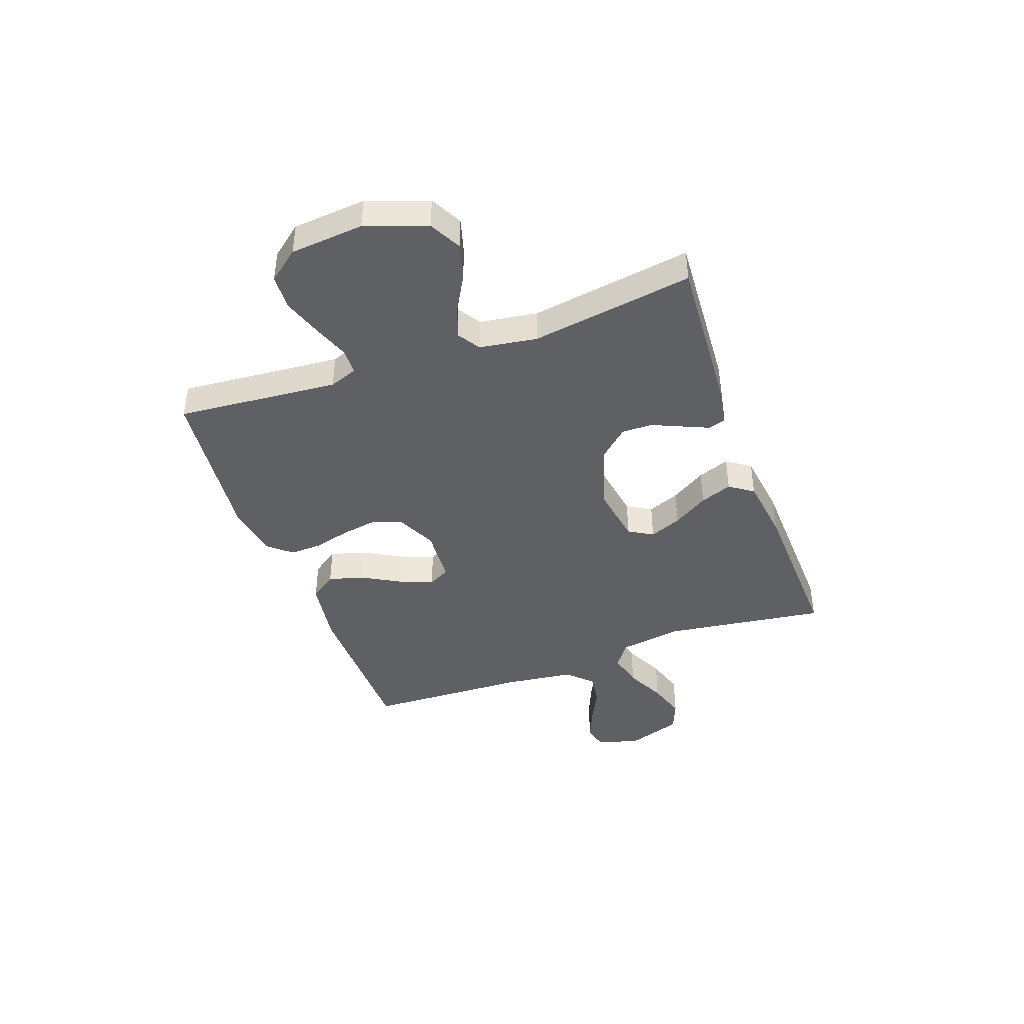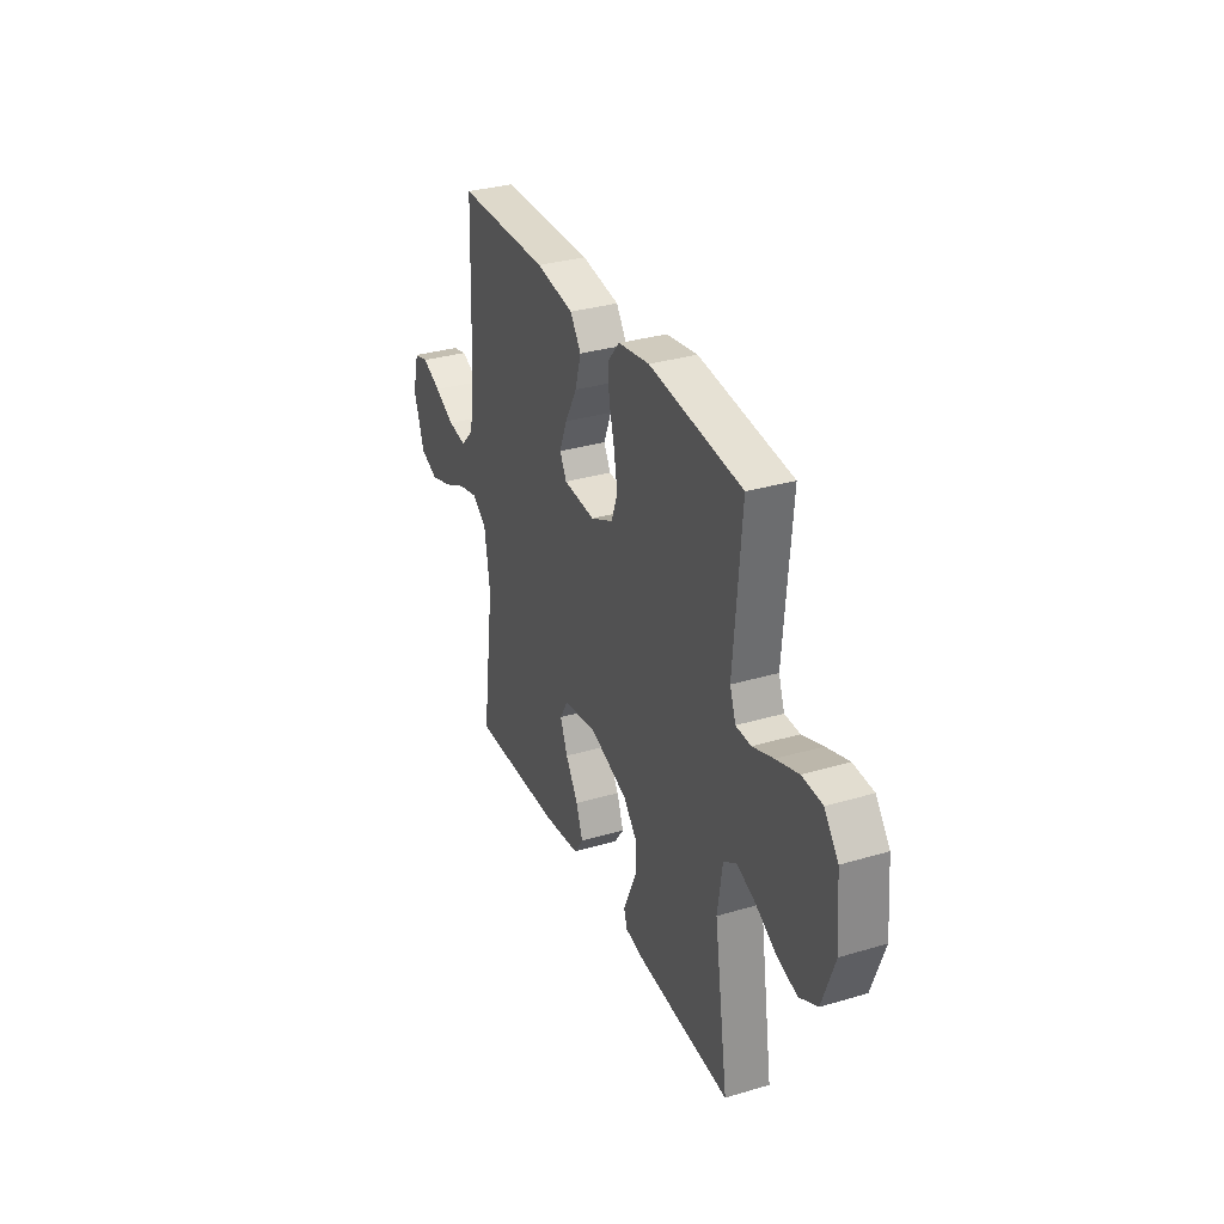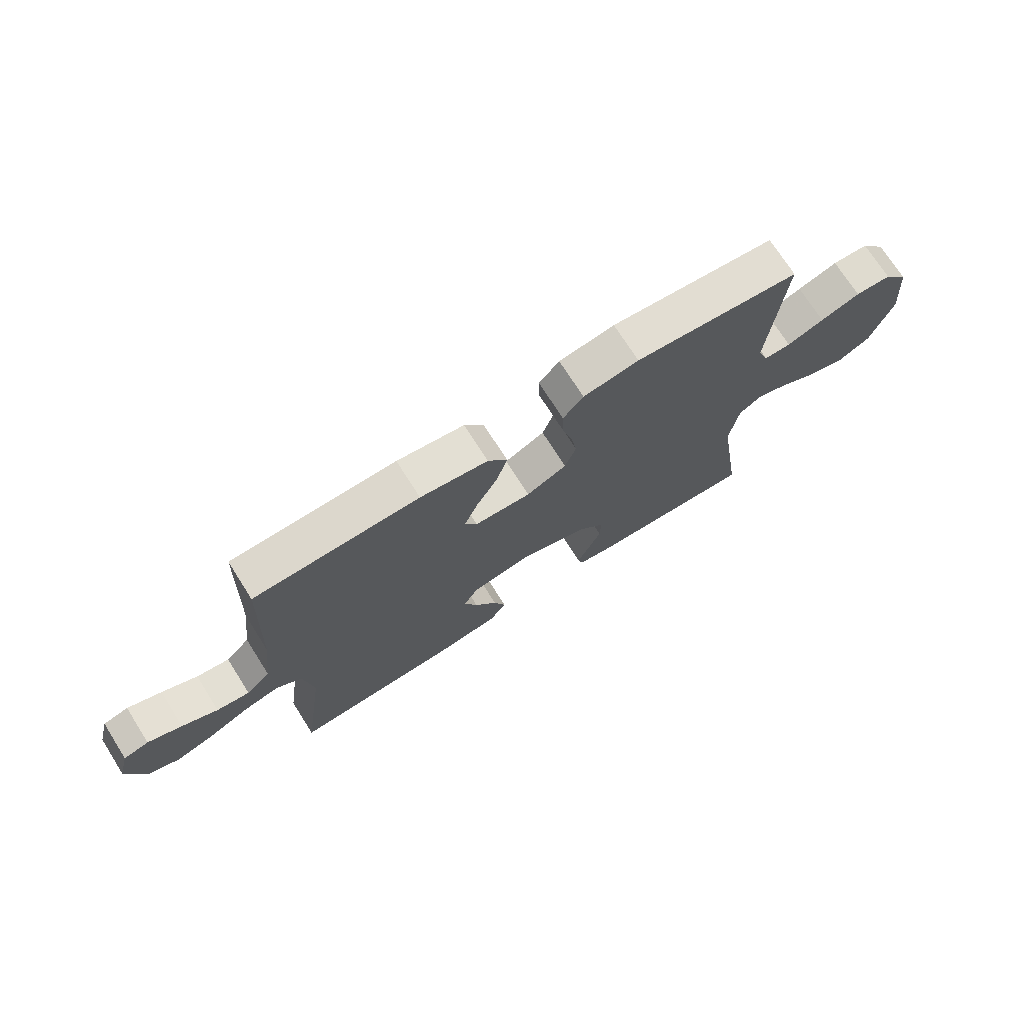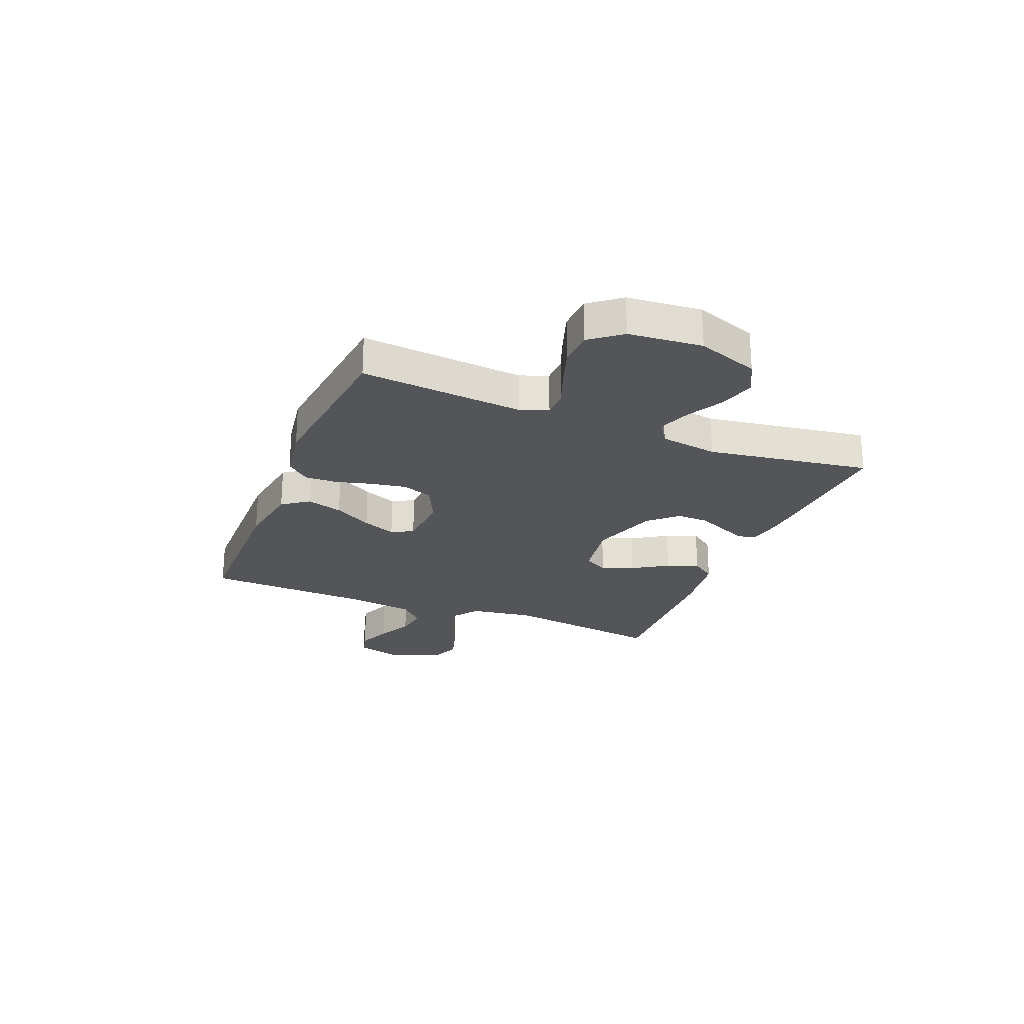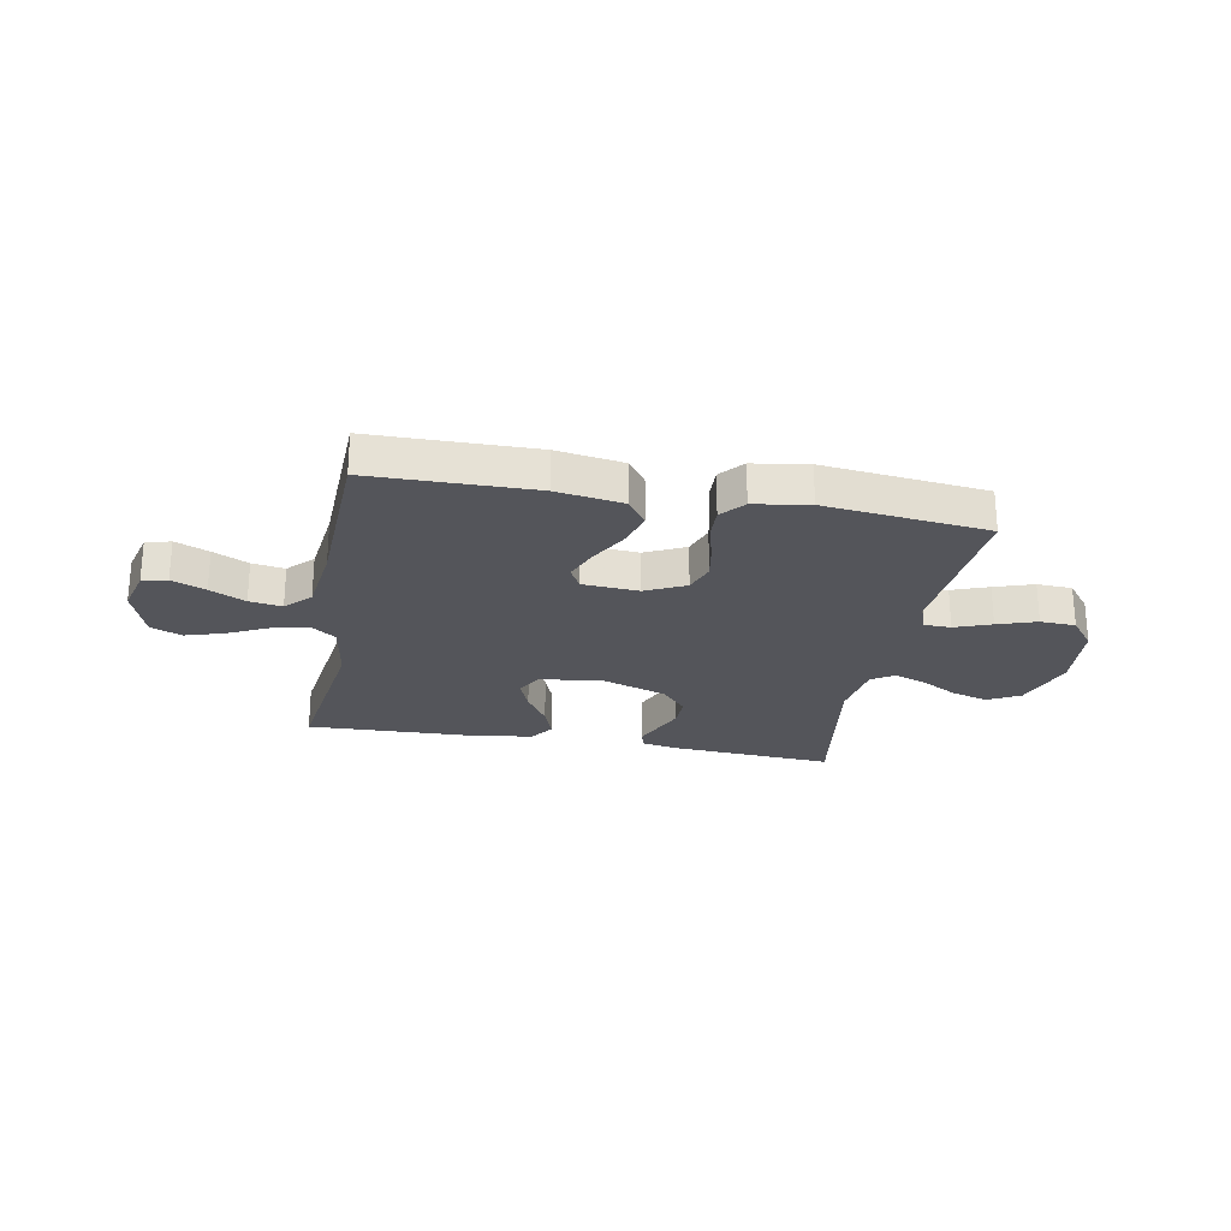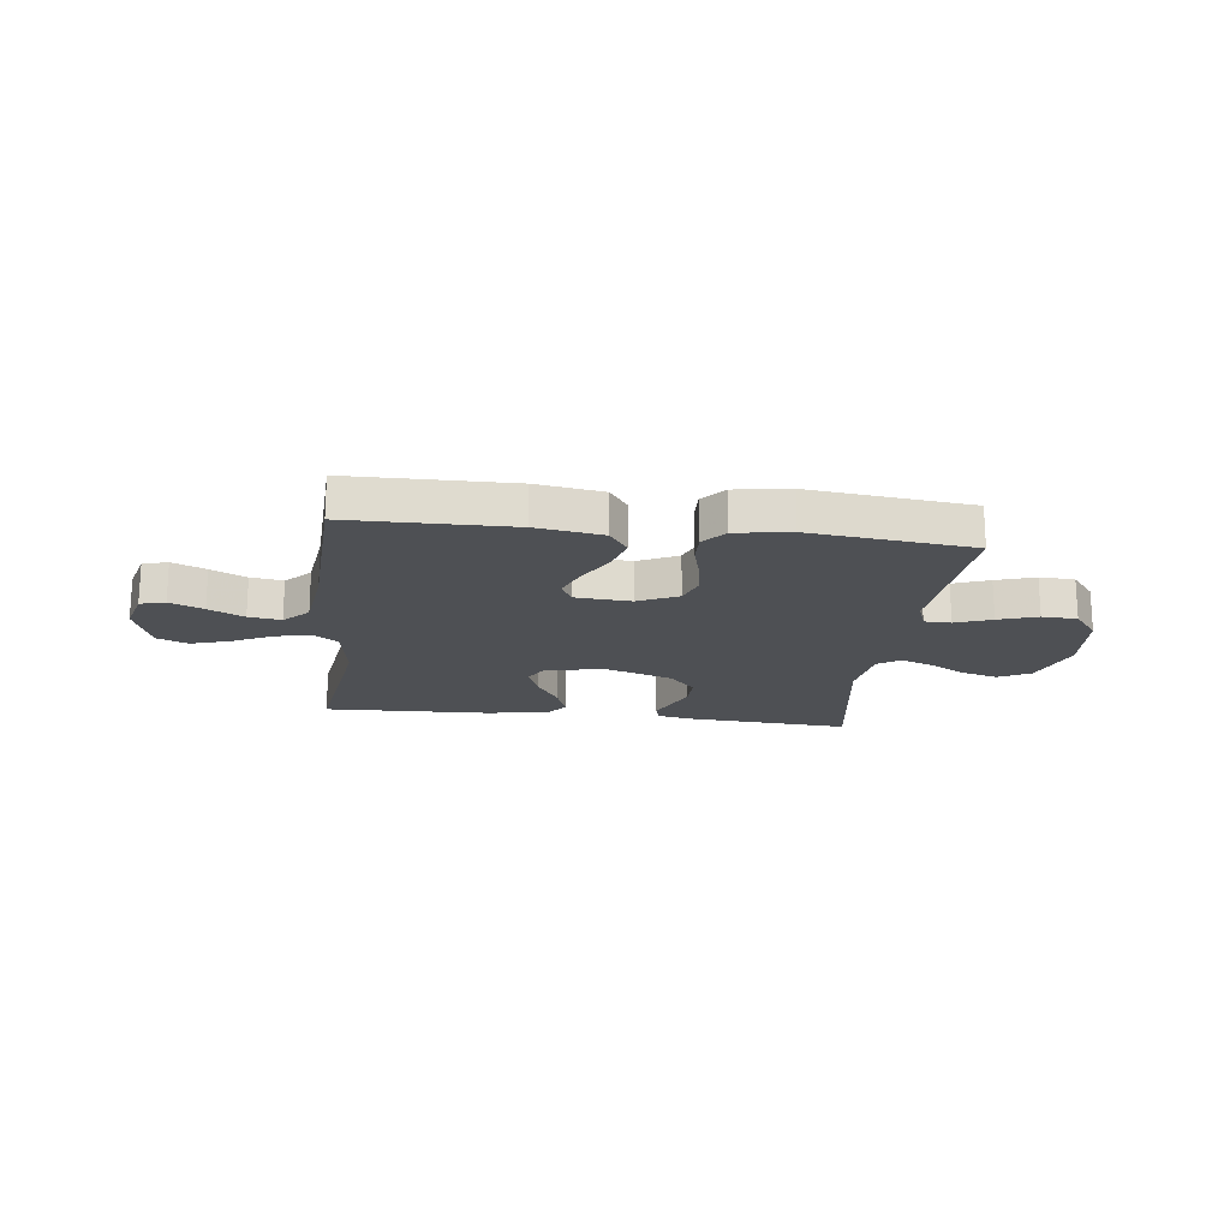
<metadata>
{"format":"obj","ext":"obj","renderer":"f3d","projection":"perspective","resolution":1024,"background":"white","views":[{"elev":-42.3,"azim":109.8,"up":"+Y"},{"elev":32.5,"azim":67.6,"up":"+Z"},{"elev":72.4,"azim":-32.4,"up":"+Z"},{"elev":-24.4,"azim":68.0,"up":"+Y"},{"elev":-25.0,"azim":-10.5,"up":"+Y"},{"elev":-18.8,"azim":-7.0,"up":"+Y"}]}
</metadata>
<code>
v 0.5 0.07 -0.5
v 0.2 0.07 -0.481
v 0.134 0.07 -0.469
v 0.124 0.07 -0.436
v 0.145 0.07 -0.388
v 0.169 0.07 -0.333
v 0.17 0.07 -0.276
v 0.123 0.07 -0.224
v 0 0.07 -0.183
v -0.111 0.07 -0.201
v -0.137 0.07 -0.246
v -0.113 0.07 -0.305
v -0.072 0.07 -0.37
v -0.05 0.07 -0.429
v -0.081 0.07 -0.473
v -0.2 0.07 -0.489
v -0.5 0.07 -0.5
v -0.459 0.07 -0.2
v -0.477 0.07 -0.083
v -0.524 0.07 -0.049
v -0.589 0.07 -0.065
v -0.663 0.07 -0.101
v -0.734 0.07 -0.123
v -0.791 0.07 -0.1
v -0.825 0.07 0
v -0.804 0.07 0.08
v -0.758 0.07 0.092
v -0.696 0.07 0.066
v -0.631 0.07 0.034
v -0.571 0.07 0.025
v -0.527 0.07 0.07
v -0.511 0.07 0.2
v -0.5 0.07 0.5
v -0.2 0.07 0.504
v -0.077 0.07 0.485
v -0.042 0.07 0.436
v -0.061 0.07 0.37
v -0.1 0.07 0.3
v -0.125 0.07 0.238
v -0.103 0.07 0.198
v 0 0.07 0.191
v 0.073 0.07 0.226
v 0.093 0.07 0.282
v 0.082 0.07 0.347
v 0.064 0.07 0.415
v 0.062 0.07 0.474
v 0.099 0.07 0.517
v 0.2 0.07 0.533
v 0.5 0.07 0.5
v 0.475 0.07 0.2
v 0.494 0.07 0.148
v 0.543 0.07 0.147
v 0.61 0.07 0.172
v 0.682 0.07 0.196
v 0.747 0.07 0.193
v 0.792 0.07 0.136
v 0.804 0.07 0
v 0.764 0.07 -0.113
v 0.705 0.07 -0.144
v 0.638 0.07 -0.125
v 0.571 0.07 -0.088
v 0.512 0.07 -0.066
v 0.47 0.07 -0.093
v 0.454 0.07 -0.2
v 0.5 0 -0.5
v 0.2 0 -0.481
v 0.134 0 -0.469
v 0.124 0 -0.436
v 0.145 0 -0.388
v 0.169 0 -0.333
v 0.17 0 -0.276
v 0.123 0 -0.224
v 0 0 -0.183
v -0.111 0 -0.201
v -0.137 0 -0.246
v -0.113 0 -0.305
v -0.072 0 -0.37
v -0.05 0 -0.429
v -0.081 0 -0.473
v -0.2 0 -0.489
v -0.5 0 -0.5
v -0.459 0 -0.2
v -0.477 0 -0.083
v -0.524 0 -0.049
v -0.589 0 -0.065
v -0.663 0 -0.101
v -0.734 0 -0.123
v -0.791 0 -0.1
v -0.825 0 0
v -0.804 0 0.08
v -0.758 0 0.092
v -0.696 0 0.066
v -0.631 0 0.034
v -0.571 0 0.025
v -0.527 0 0.07
v -0.511 0 0.2
v -0.5 0 0.5
v -0.2 0 0.504
v -0.077 0 0.485
v -0.042 0 0.436
v -0.061 0 0.37
v -0.1 0 0.3
v -0.125 0 0.238
v -0.103 0 0.198
v 0 0 0.191
v 0.073 0 0.226
v 0.093 0 0.282
v 0.082 0 0.347
v 0.064 0 0.415
v 0.062 0 0.474
v 0.099 0 0.517
v 0.2 0 0.533
v 0.5 0 0.5
v 0.475 0 0.2
v 0.494 0 0.148
v 0.543 0 0.147
v 0.61 0 0.172
v 0.682 0 0.196
v 0.747 0 0.193
v 0.792 0 0.136
v 0.804 0 0
v 0.764 0 -0.113
v 0.705 0 -0.144
v 0.638 0 -0.125
v 0.571 0 -0.088
v 0.512 0 -0.066
v 0.47 0 -0.093
v 0.454 0 -0.2
f 59 60 61
f 58 59 61
f 57 58 61
f 56 57 61
f 55 56 61
f 54 55 61
f 53 54 61
f 52 53 61
f 51 52 61 62
f 50 51 62 63
f 48 49 50
f 47 48 50
f 46 47 50
f 45 46 50
f 44 45 50
f 50 63 64
f 44 50 64
f 43 44 64
f 36 37 38
f 35 36 38
f 34 35 38
f 33 34 38
f 32 33 38
f 31 32 38 39
f 30 31 39 40
f 27 28 29
f 26 27 29
f 25 26 29
f 24 25 29
f 23 24 29
f 22 23 29
f 21 22 29
f 20 21 29 30
f 30 40 41
f 20 30 41
f 19 20 41
f 16 17 18
f 15 16 18
f 14 15 18
f 13 14 18
f 12 13 18
f 11 12 18 19
f 3 4 5
f 2 3 5
f 1 2 5
f 64 1 5
f 64 5 6
f 42 43 64
f 19 41 42
f 11 19 42
f 10 11 42
f 9 10 42
f 8 9 42 64
f 7 8 64
f 6 7 64
f 125 124 123
f 125 123 122
f 125 122 121
f 125 121 120
f 125 120 119
f 125 119 118
f 125 118 117
f 125 117 116
f 126 125 116 115
f 127 126 115 114
f 114 113 112
f 114 112 111
f 114 111 110
f 114 110 109
f 114 109 108
f 128 127 114
f 128 114 108
f 128 108 107
f 102 101 100
f 102 100 99
f 102 99 98
f 102 98 97
f 102 97 96
f 103 102 96 95
f 104 103 95 94
f 93 92 91
f 93 91 90
f 93 90 89
f 93 89 88
f 93 88 87
f 93 87 86
f 93 86 85
f 94 93 85 84
f 105 104 94
f 105 94 84
f 105 84 83
f 82 81 80
f 82 80 79
f 82 79 78
f 82 78 77
f 82 77 76
f 83 82 76 75
f 69 68 67
f 69 67 66
f 69 66 65
f 69 65 128
f 70 69 128
f 128 107 106
f 106 105 83
f 106 83 75
f 106 75 74
f 106 74 73
f 128 106 73 72
f 128 72 71
f 128 71 70
f 1 65 66 2
f 2 66 67 3
f 3 67 68 4
f 4 68 69 5
f 5 69 70 6
f 6 70 71 7
f 7 71 72 8
f 8 72 73 9
f 9 73 74 10
f 10 74 75 11
f 11 75 76 12
f 12 76 77 13
f 13 77 78 14
f 14 78 79 15
f 15 79 80 16
f 16 80 81 17
f 17 81 82 18
f 18 82 83 19
f 19 83 84 20
f 20 84 85 21
f 21 85 86 22
f 22 86 87 23
f 23 87 88 24
f 24 88 89 25
f 25 89 90 26
f 26 90 91 27
f 27 91 92 28
f 28 92 93 29
f 29 93 94 30
f 30 94 95 31
f 31 95 96 32
f 32 96 97 33
f 33 97 98 34
f 34 98 99 35
f 35 99 100 36
f 36 100 101 37
f 37 101 102 38
f 38 102 103 39
f 39 103 104 40
f 40 104 105 41
f 41 105 106 42
f 42 106 107 43
f 43 107 108 44
f 44 108 109 45
f 45 109 110 46
f 46 110 111 47
f 47 111 112 48
f 48 112 113 49
f 49 113 114 50
f 50 114 115 51
f 51 115 116 52
f 52 116 117 53
f 53 117 118 54
f 54 118 119 55
f 55 119 120 56
f 56 120 121 57
f 57 121 122 58
f 58 122 123 59
f 59 123 124 60
f 60 124 125 61
f 61 125 126 62
f 62 126 127 63
f 63 127 128 64
f 64 128 65 1

</code>
